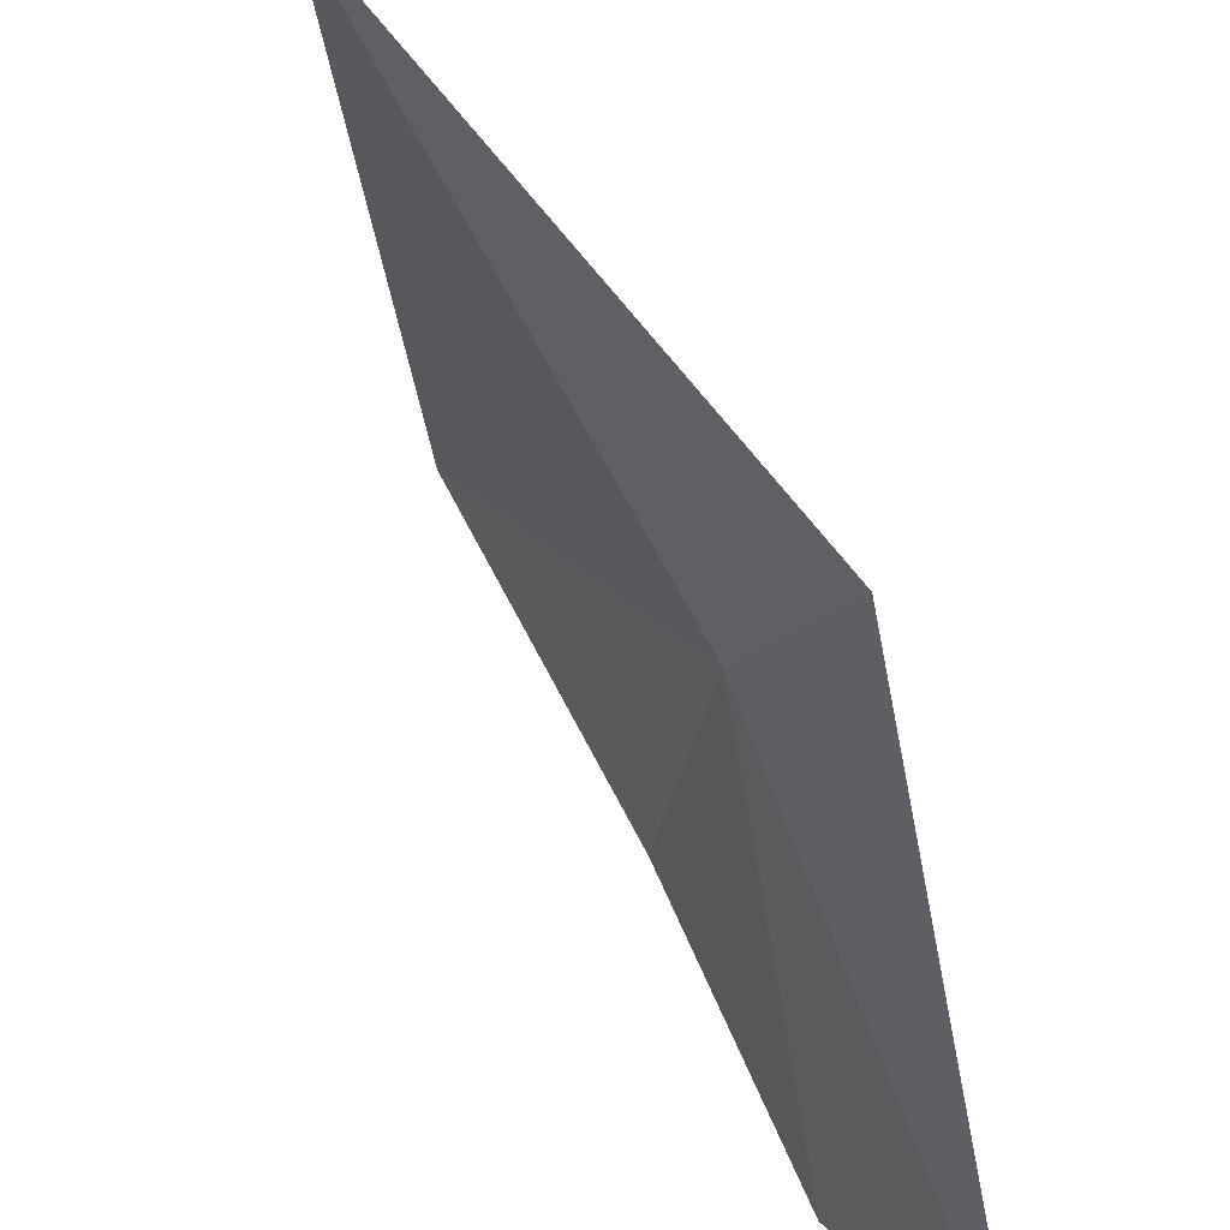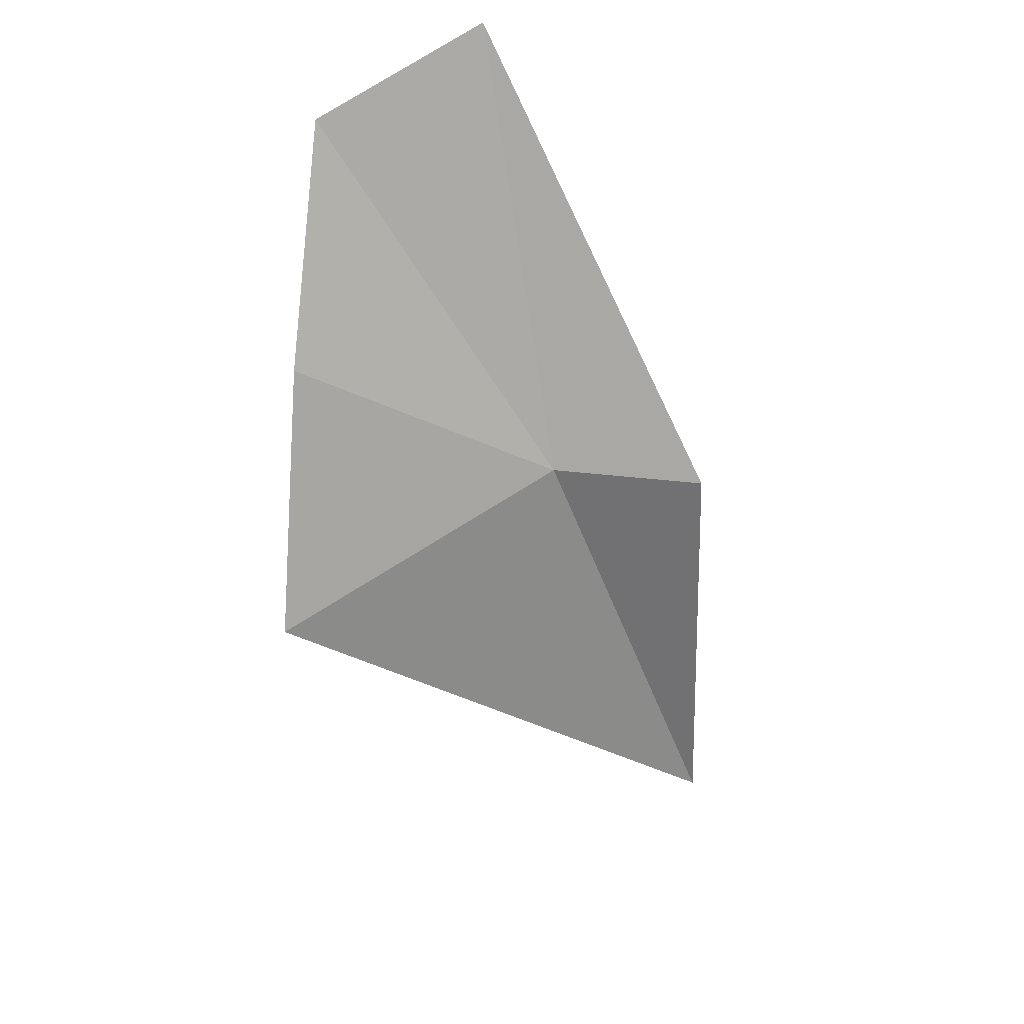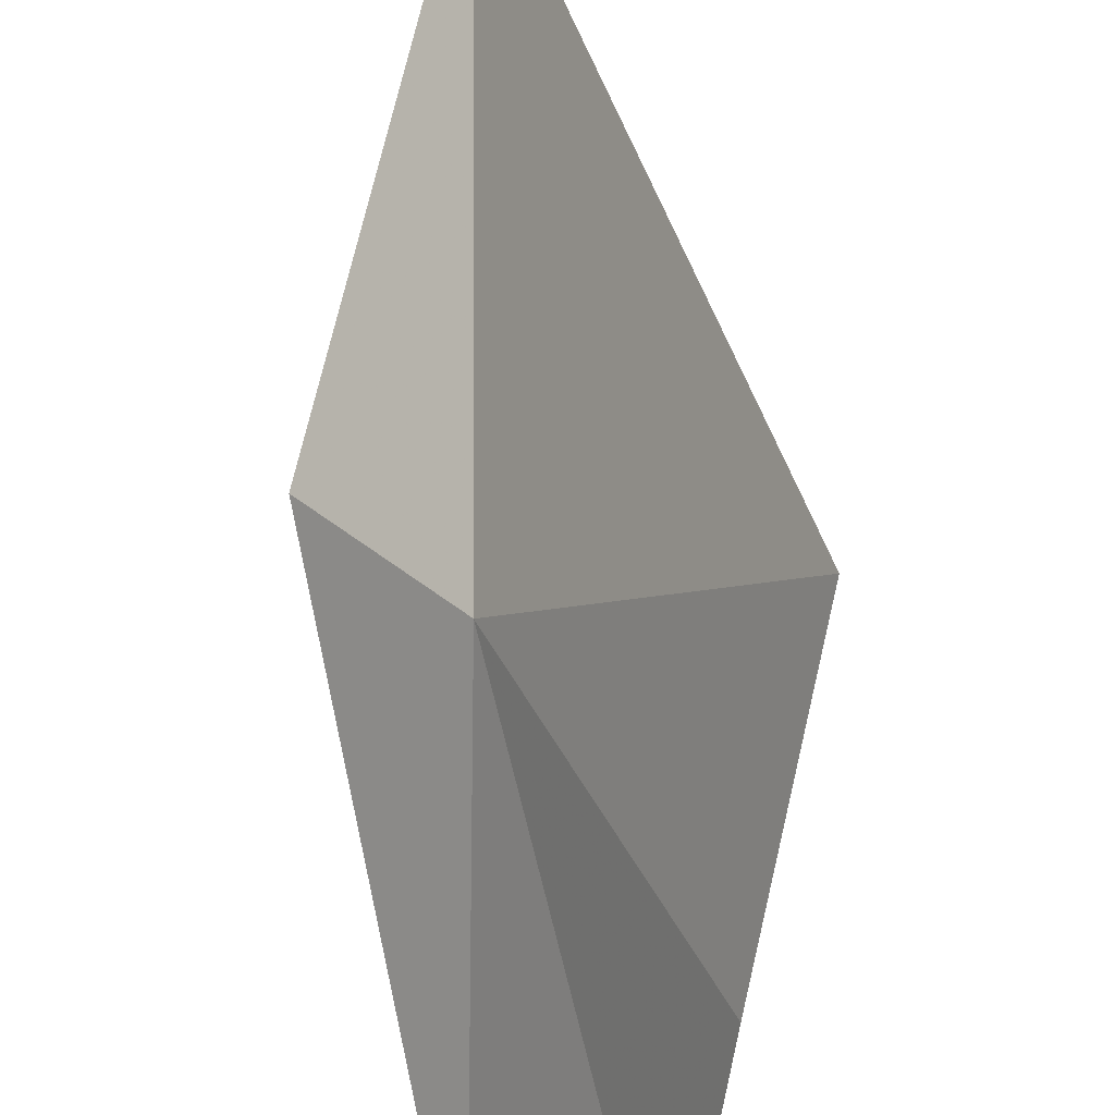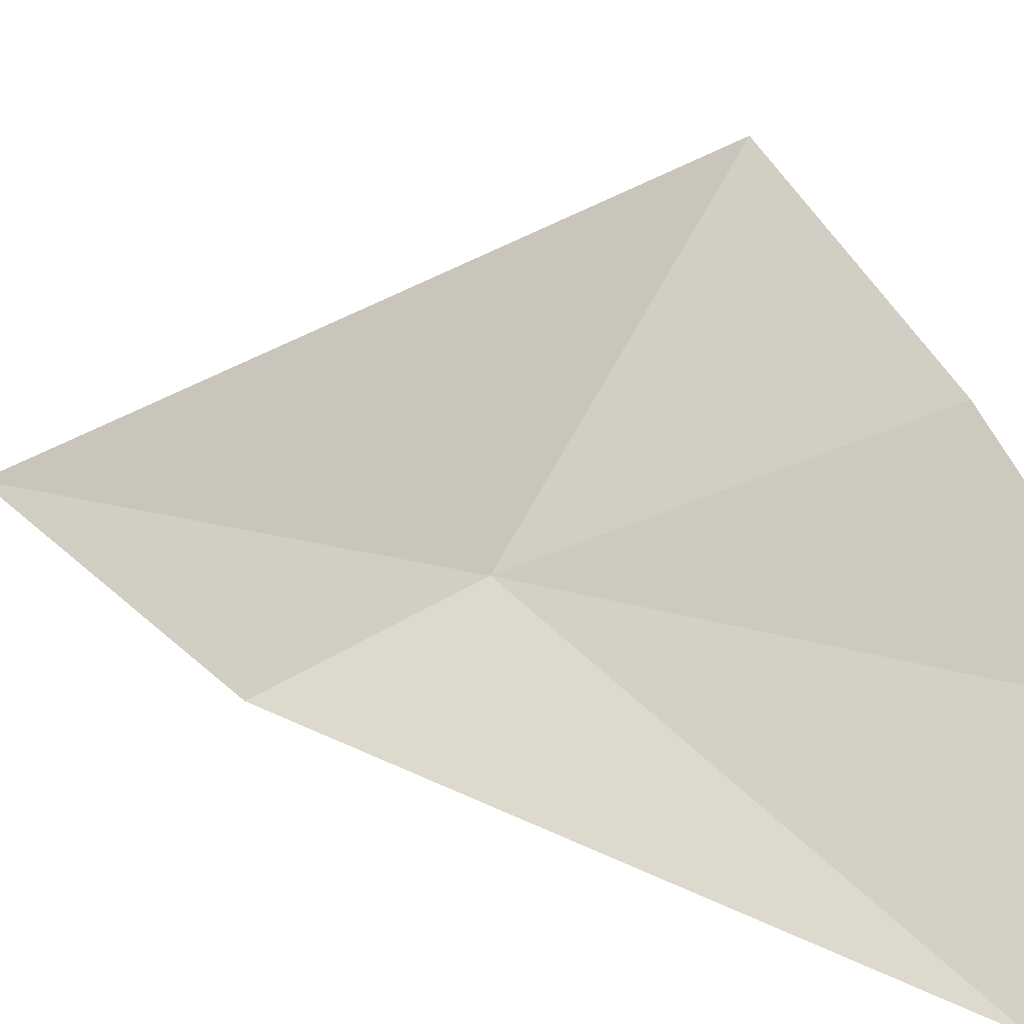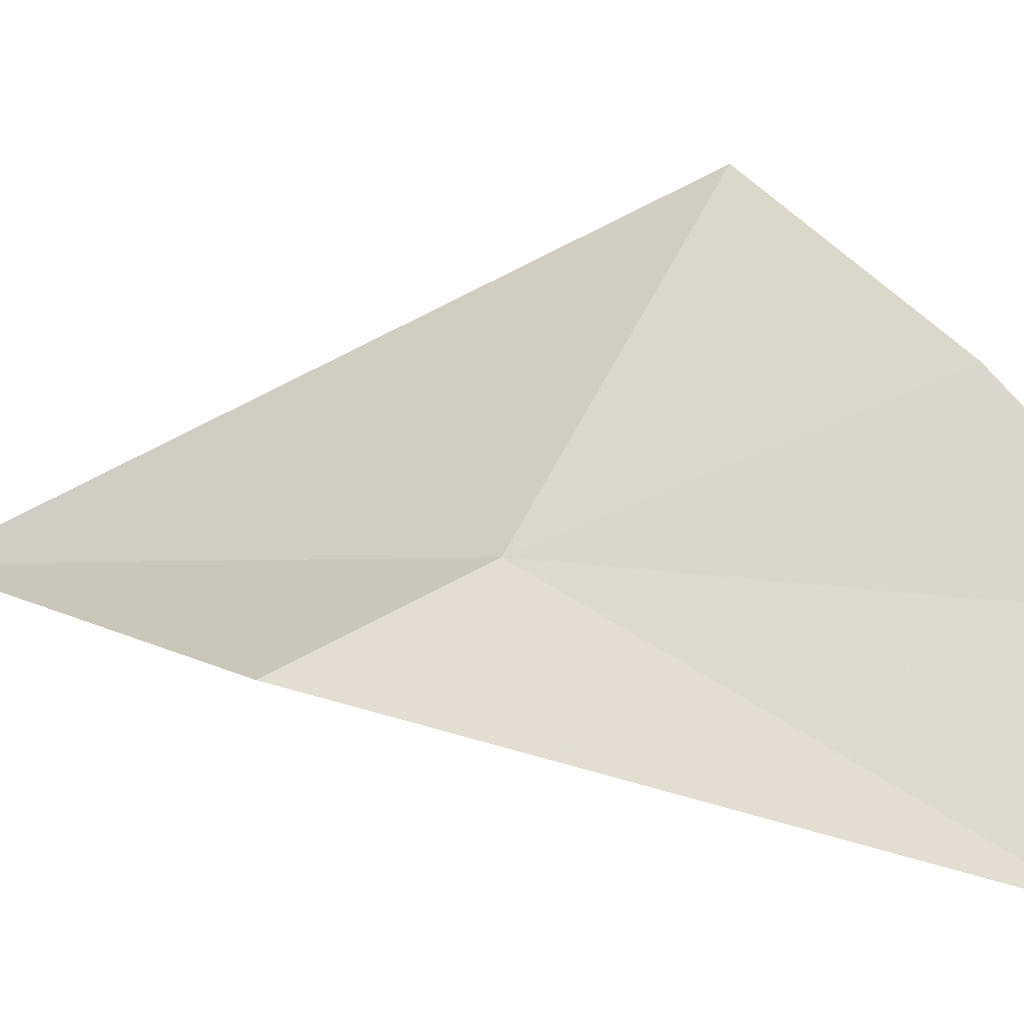
<metadata>
{"format":"obj","ext":"obj","renderer":"f3d","projection":"perspective","resolution":1024,"background":"white","views":[{"elev":-43.6,"azim":-135.9,"up":"+Y"},{"elev":48.1,"azim":-161.9,"up":"+Z"},{"elev":75.0,"azim":21.0,"up":"+Y"},{"elev":8.4,"azim":-25.1,"up":"+Y"},{"elev":-3.7,"azim":-32.3,"up":"+Y"}]}
</metadata>
<code>
v -3.22 0.673 3.017
v -2.62 -0.1836 4.654
v -2.135 0.4873 4.527
v -2.256 1.167 3.789
v -2.393 1.795 2.892
v -3.824 0.3533 2.805
v -4.003 0.7177 1.005
f 1 3 2
f 1 4 3
f 1 5 4
f 1 2 6
f 1 7 5
f 1 6 7

</code>
